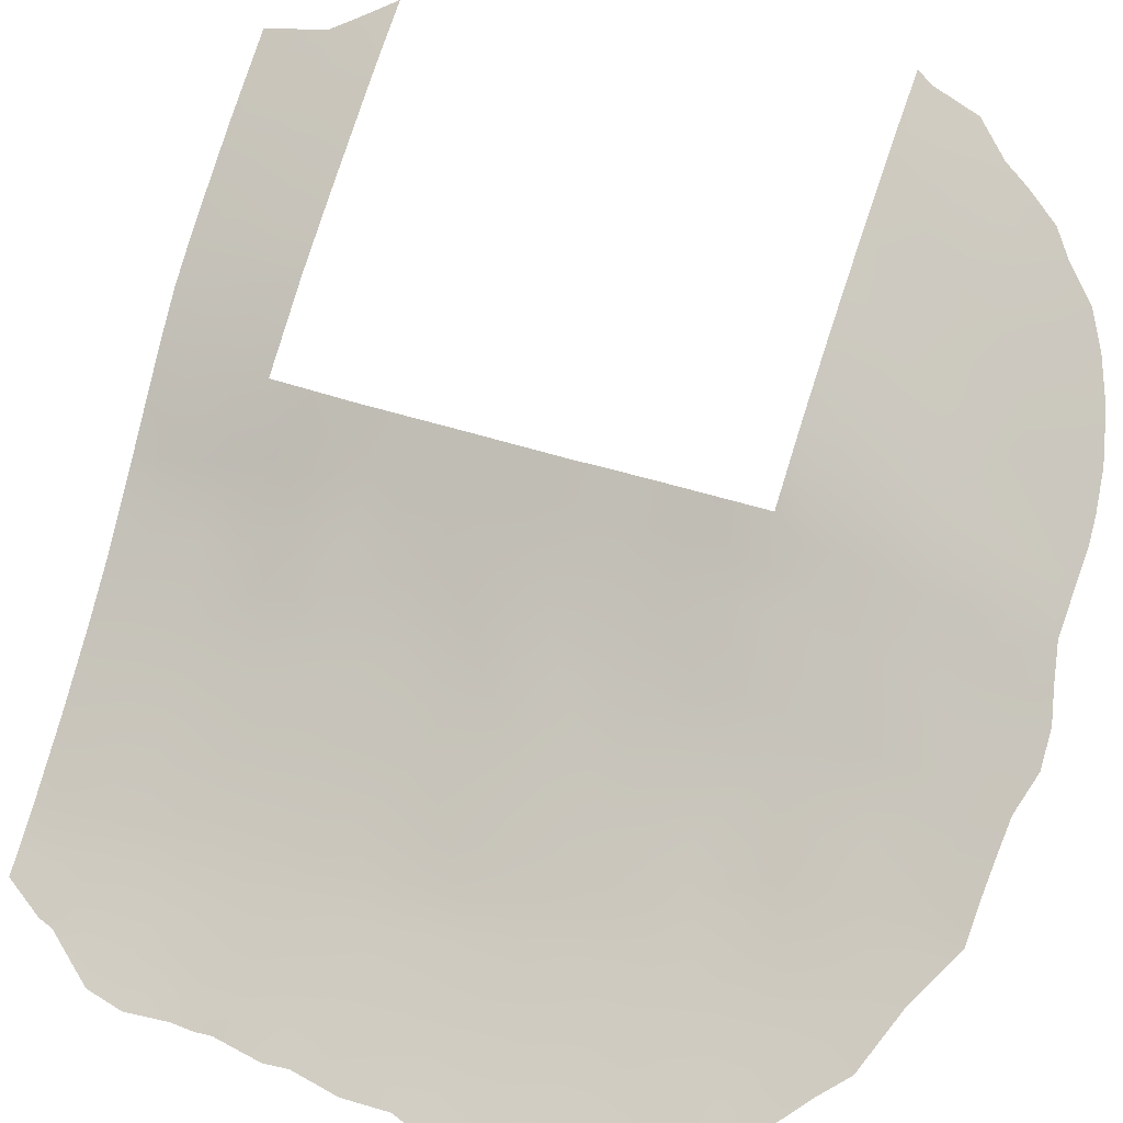
<metadata>
{"format":"obj","ext":"obj","renderer":"f3d","projection":"perspective","resolution":1024,"background":"white","views":[{"elev":36.8,"azim":-64.7,"up":"+Y"}]}
</metadata>
<code>
v -41.15 29.75 -51.23
v -40.2 30.76 -52.88
v -39.03 31.25 -32.31
v -45.46 25.27 -42.34
v -43.05 27.6 -44.81
v -43.5 27.15 -46.55
v -35.74 35.09 -38
v -37.42 33.56 -38
v -43.75 26.89 -49.41
v -48.11 22.89 -50.33
v -49.95 21.51 -44.68
v -49.16 22.08 -46.74
v -48.57 22.57 -44.4
v -43.92 26.7 -39.72
v -45.27 25.44 -40.47
v -40.31 30.72 -50
v -38.32 32.67 -52.98
v -34.65 36.09 -50
v -35.46 35.35 -53
v -40.21 30.72 -38
v -37.21 33.8 -50
v -38.62 32.47 -50
v -36.49 34.42 -53
v -35.27 35.55 -50
v -38.51 32.54 -51.46
v -39.3 31.72 -52.95
v -41.93 28.83 -52.71
v -45.69 25.02 -44.35
v -47.03 23.82 -43.1
v -40.31 30.72 -44.92
v -36.19 34.11 -33.51
v -41.4 29.48 -47.78
v -42.05 28.71 -46.17
v -44.2 26.47 -43.54
v -42.77 27.95 -42.87
v -35.25 35.27 -35.64
v -43.62 26.83 -33.46
v -41.52 29.3 -44.07
v -49.64 21.86 -37.7
v -50.05 21.53 -39.61
v -49.63 21.71 -48.79
v -46.52 24.35 -33.95
v -45.08 25.56 -34.74
v -40.99 29.94 -49.69
v -40.26 30.72 -41.51
v -40.3 30.72 -42.75
v -46.78 24.07 -41.07
v -37.42 33.06 -34.57
v -43.5 27.07 -37.62
v -43.6 26.88 -35.47
v -45.08 25.51 -36.69
v -40.34 30.72 -47.76
v -40.32 30.72 -45.76
v -45.77 24.94 -45.25
v -48.38 22.77 -41.77
v -46.63 24.24 -35.89
v -38.96 32.05 -38
v -40.23 30.72 -40.32
v -40.97 29.71 -36.82
v -37.55 32.73 -32.75
v -42.21 28.12 -32.15
v -45.13 25.5 -32.81
v -44.44 26.22 -45.34
v -48.27 22.89 -39.56
v -40.81 30.01 -38.72
v -34.2 36.44 -38
v -34.13 36.4 -36.83
v -49.85 21.63 -42.61
v -43.53 27.08 -52.56
v -38.23 32.51 -36.14
v -47.14 23.73 -45.34
v -46.11 24.62 -52.36
v -44.59 26.03 -52.48
v -47.74 23.21 -52.24
v -48.04 23.13 -34.84
v -40.12 30.37 -33.76
v -36.72 33.95 -36.05
v -42.19 28.37 -36.16
v -45.35 25.34 -49
v -39.78 30.95 -35.97
v -46.43 24.33 -47.43
v -46.64 24.21 -37.88
v -42.36 28.1 -34.22
v -42.23 28.44 -38.04
v -48.16 23.01 -36.89
v -44.95 25.73 -46.98
v -44.92 25.74 -50.95
v -38.67 31.8 -34.2
v -46.46 24.33 -50.74
v -42.77 27.99 -47.92
v -42.19 28.48 -49.77
v -43.51 27.11 -51.52
v -45.15 25.52 -38.58
v -44.02 26.65 -41.66
v -41.49 29.32 -41.94
v -47.98 23.02 -48.02
v -42.73 27.93 -40.95
v -41.12 29.42 -34.99
v -42.42 28.23 -39.05
v -34.68 36.05 -53
v -34.47 36.24 -51.44
v -33.66 36.93 -50
v -35.7 34.51 -32.98
v -35.14 35.1 -33.71
v -50.4 21.13 -46.27
v -50.43 21.1 -46.68
v -50.56 21.05 -44.96
v -36.34 33.86 -32.51
v -37.06 33.12 -32.11
v -50.5 21.1 -44.32
v -40.56 29.74 -31.66
v -48.87 22.5 -34.18
v -50.52 21.05 -48.41
v -42.48 27.87 -31.23
v -41.78 28.5 -31.27
v -46.46 24.41 -32.36
v -43.22 27.2 -31.5
v -43.94 26.54 -31.56
v -45.33 25.32 -31.61
v -33.95 36.4 -35.61
v -32.91 37.5 -38
v -33.1 37.31 -37.59
v -33.37 36.97 -36.41
v -50.35 21.34 -37.92
v -50.3 21.4 -36.89
v -50.64 21.06 -41.84
v -50.81 20.95 -41.19
v -50.44 21.23 -40.04
v -49.49 21.81 -51.11
v -49.01 22.19 -52.15
v -50.41 21.28 -39.24
v -50.68 21 -43.05
v -39.13 31.1 -31.62
v -49.31 22.17 -35.2
v -38.64 31.56 -31.66
v -49.49 22.03 -35.59
v -47.72 23.4 -32.93
v -34.69 35.59 -34.17
v -50.59 21.14 -39.58
v -50.37 21.17 -49.41
v -49.59 21.74 -50.71
v -40.39 30.58 -51.26
v -40.69 30.23 -52.01
v -39.91 31.08 -52.08
v -36.58 34.33 -38
v -36.25 34.49 -36.96
v -37.06 33.76 -37.04
v -49.34 21.99 -44.15
v -49.73 21.65 -45.81
v -39.78 31.25 -51.03
v -39.47 31.6 -50
v -39.04 32.01 -50.91
v -38.42 32.65 -50.67
v -36.12 34.76 -51.77
v -35.97 34.88 -53
v -35.71 35.13 -52.4
v -35.71 35.14 -50.81
v -35.28 35.52 -51.54
v -34.87 35.89 -50.73
v -36.96 33.99 -51.95
v -36.24 34.67 -50
v -36.59 34.35 -50.91
v -34.99 35.77 -52.24
v -34.57 36.14 -52.22
v -37.41 33.54 -52.99
v -37.92 33.13 -50
v -37.86 33.17 -50.85
v -37.29 33.7 -51.09
v -37.85 33.16 -51.96
v -39.23 31.8 -51.84
v -41.35 29.49 -52.02
v -41.06 29.8 -52.79
v -38.67 32.35 -52.33
v -38.81 32.19 -52.97
v -34.03 36.61 -50.65
v -45.58 25.14 -43.3
v -46.24 24.55 -42.69
v -46.36 24.42 -43.72
v -48.37 22.72 -46.43
v -47.85 23.15 -44.79
v -43.94 26.71 -48.35
v -43.22 27.48 -48.67
v -43.35 27.35 -47.89
v -42.74 27.95 -41.9
v -43.37 27.29 -41.31
v -43.39 27.3 -42.27
v -42.12 28.64 -42.45
v -42.12 28.61 -41.47
v -48.94 22.39 -38.44
v -49.78 21.74 -38.74
v -49.24 22.15 -39.49
v -43.74 26.91 -47.35
v -43.08 27.62 -47.19
v -45.36 25.36 -41.4
v -44.72 25.98 -42
v -44.65 26.04 -41.06
v -44.82 25.87 -42.93
v -44.94 25.74 -43.9
v -41.76 29.03 -48.71
v -41.4 29.45 -49.39
v -37.1 33.46 -35.22
v -36.38 34.12 -34.98
v -36.79 33.61 -34.18
v -40.82 30.07 -41.28
v -40.89 30.03 -42.35
v -40.3 30.72 -43.84
v -40.89 30.03 -43.41
v -40.68 30.29 -44.81
v -46 24.78 -40.78
v -46.12 24.67 -41.72
v -45.88 24.88 -39.85
v -46.64 24.2 -40.11
v -41.59 29.23 -44.99
v -42.3 28.44 -44.47
v -42.51 28.2 -45.46
v -43.26 27.39 -45.71
v -42.78 27.93 -46.37
v -44.32 26.21 -36.1
v -44.33 26.25 -37.12
v -43.57 26.96 -36.51
v -41.05 29.88 -46.9
v -41.7 29.12 -46.98
v -49.9 21.51 -46.88
v -46.9 23.95 -42.06
v -47.59 23.41 -41.38
v -47.72 23.28 -42.43
v -40.78 30.2 -47.72
v -40.33 30.72 -46.76
v -41.79 28.98 -51.53
v -42.33 28.35 -51.88
v -42.28 28.23 -35.2
v -41.63 28.92 -35.56
v -41.76 28.75 -34.61
v -40.22 30.72 -39.16
v -40.67 30.19 -39.63
v -41.21 29.56 -39.61
v -40.88 29.97 -40.46
v -40.33 30.72 -48.88
v -40.89 30.07 -48.42
v -40.87 30.08 -50.5
v -41.49 29.27 -40.72
v -40.93 29.81 -37.75
v -41.55 29.13 -37.41
v -41.59 29.14 -38.59
v -47.89 23.26 -33.9
v -48.23 23 -33.52
v -43.62 27.04 -44.17
v -42.88 27.81 -43.85
v -43.48 27.21 -43.22
v -49.97 21.45 -47.83
v -50.41 21.11 -47.28
v -44.36 26.17 -33.14
v -45.07 25.55 -33.78
v -44.34 26.2 -34.12
v -47.33 23.65 -39.4
v -47.48 23.51 -40.34
v -45.11 25.52 -37.65
v -44.4 26.22 -38.12
v -41.41 28.91 -31.99
v -41.22 29.07 -31.46
v -48.28 22.87 -40.71
v -48.89 22.39 -40.26
v -49 22.3 -41.18
v -46.66 24.2 -36.88
v -47.4 23.62 -36.41
v -47.43 23.58 -37.46
v -44.08 26.59 -42.6
v -48.52 22.58 -47.37
v -47.76 23.2 -46.94
v -42.74 27.89 -37.62
v -42.15 28.47 -37.07
v -42.82 27.74 -36.82
v -42.16 28.6 -43.46
v -44.67 26 -48.42
v -44.52 26.14 -49.23
v -45.8 24.94 -33.44
v -45.84 24.92 -32.57
v -46.48 24.39 -33.09
v -38.84 31.53 -33.21
v -38.11 32.26 -33.44
v -44.34 26.32 -44.49
v -43.79 26.86 -45.1
v -45.04 25.64 -44.94
v -42.88 27.5 -31.97
v -43.76 26.84 -38.72
v -43.2 27.44 -39.39
v -42.97 27.64 -38.42
v -45.2 25.49 -39.52
v -44.6 26.06 -40.1
v -44.52 26.12 -39.12
v -44.5 26.05 -32.2
v -44.67 25.91 -31.6
v -44.2 26.43 -51.39
v -44.87 25.78 -51.75
v -40.51 30.28 -37.21
v -39.98 30.86 -37.08
v -40.43 30.27 -36.39
v -34.71 35.82 -36.26
v -34.63 35.77 -35.36
v -34.97 35.77 -38
v -34.88 35.79 -37.32
v -35.47 35.19 -36.7
v -33.55 36.97 -38
v -33.65 36.84 -37.36
v -49.69 21.76 -41.61
v -50.24 21.37 -41.18
v -50.24 21.35 -42.02
v -49.66 21.8 -40.5
v -42.73 27.95 -52.64
v -45.89 24.87 -31.99
v -37.81 32.79 -35.29
v -37.48 33.23 -36.14
v -37.99 32.48 -34.39
v -38.5 32.11 -35.19
v -38.19 32.8 -38
v -37.85 33.01 -37.07
v -38.61 32.26 -37.06
v -46.47 24.33 -44.77
v -47.14 23.73 -44.22
v -44.81 25.86 -45.98
v -45.82 24.94 -34.37
v -47.84 23.12 -51.35
v -48.98 22.21 -50.51
v -48.37 22.7 -52.19
v -46.17 24.58 -49.12
v -46.79 24.02 -49.66
v -45.91 24.83 -49.94
v -45.35 25.32 -52.42
v -45.51 25.18 -51.64
v -49.51 21.98 -36.82
v -49.72 21.85 -36.01
v -49.12 22.19 -42.19
v -49.98 21.5 -43.68
v -48.51 22.64 -42.81
v -47.91 23.11 -43.59
v -49.27 22.06 -43.2
v -46.58 24.29 -34.9
v -45.85 24.9 -35.33
v -45.87 24.86 -36.3
v -45.08 25.53 -35.72
v -44.34 26.22 -35.1
v -43.62 26.84 -34.46
v -39.75 30.54 -32.12
v -39.79 30.47 -31.64
v -48.78 22.57 -35.3
v -43.01 27.65 -49.59
v -42.49 28.22 -48.78
v -42.28 28.38 -50.92
v -42.9 27.74 -50.57
v -35.96 34.63 -35.86
v -35.66 34.78 -34.85
v -39.59 30.79 -33.01
v -39.4 31.08 -34
v -39.95 30.64 -34.79
v -39.21 31.38 -35.04
v -42.89 27.63 -35.83
v -43.62 26.82 -32.39
v -41.25 29.19 -33.85
v -40.61 29.91 -34.41
v -40.69 29.76 -33.53
v -39.58 31.38 -38
v -39.33 31.54 -37.02
v -41.62 29.17 -50.48
v -42.09 28.72 -47.88
v -38.29 31.98 -32.49
v -37.93 32.27 -31.8
v -47.23 23.65 -47.67
v -46.97 23.87 -46.49
v -40.32 30.08 -32.8
v -40.99 29.38 -32.76
v -42.33 28.06 -33.23
v -42.92 27.46 -32.8
v -42.97 27.47 -33.82
v -48.1 23.07 -35.85
v -47.34 23.67 -35.39
v -48.94 22.43 -36.25
v -48.9 22.43 -37.34
v -47.27 23.75 -34.42
v -47.16 23.84 -33.49
v -47.1 23.9 -32.65
v -46.49 24.34 -39.02
v -47.33 23.65 -38.46
v -37.44 32.95 -33.72
v -41.56 29.06 -36.47
v -41.01 29.6 -35.93
v -48.15 23 -38.67
v -43.33 27.31 -40.35
v -42.62 28.03 -40.02
v -45.42 25.27 -46.3
v -44.44 26.22 -47.59
v -45.16 25.52 -47.92
v -44.34 26.31 -50.21
v -45.11 25.56 -50.02
v -38.97 31.77 -36.07
v -45.68 25.05 -50.83
v -46.27 24.49 -51.58
v -44.06 26.55 -52.52
v -46.92 23.92 -52.3
v -47.07 23.8 -51.49
v -45.88 24.84 -37.27
v -35.04 35.34 -34.74
v -35.77 34.55 -33.9
v -42.38 28.38 -47.09
v -43.6 27.03 -50.38
v -42.12 28.57 -40.59
v -41.91 28.79 -39.73
v -34.26 36.05 -34.95
v -45.74 24.99 -39.03
v -45.67 25.05 -47.23
v -45.87 24.89 -38.21
v -44 26.65 -45.93
v -48.09 22.91 -49.15
v -47.5 23.4 -49.74
v -47.41 23.48 -48.77
v -46.69 24.1 -48.48
v -45.92 24.8 -48.22
v -43.99 26.66 -40.7
v -42.95 27.52 -34.83
v -41.5 29.32 -42.97
v -41.87 28.56 -33.76
v -41.69 28.68 -32.9
v -40.48 30.15 -35.43
v -44.23 26.43 -46.74
v -47.27 23.63 -50.59
v -48.76 22.4 -48.45
v -48.85 22.32 -49.55
v -49.98 21.45 -50.06
v -49.56 21.76 -49.86
v -49.34 21.94 -47.72
v -48.41 22.69 -45.41
v -48.95 22.26 -45.98
v -49.18 22.09 -45.08
v -36.85 33.43 -33.1
v -47.73 23.24 -45.91
v -40.84 30.12 -46.14
v -48.59 22.53 -51.28
v -41.07 29.83 -45.29
v -48.72 22.46 -43.64
v -41.43 29.43 -46.06
v -42.97 27.67 -51.75
v -40.98 29.94 -44.32
v -46.06 24.67 -46.33
v -48.05 23.08 -37.93
v -46.44 24.34 -45.7
f 145 146 147
f 16 142 150
f 151 150 152
f 154 23 156
f 157 158 159
f 161 162 157
f 163 100 164
f 163 158 156
f 169 165 160
f 166 153 167
f 168 167 169
f 170 150 144
f 143 171 172
f 18 159 175
f 176 177 178
f 181 182 183
f 184 185 186
f 184 187 188
f 189 190 191
f 192 183 193
f 194 195 196
f 197 176 198
f 201 202 203
f 95 205 204
f 206 207 441
f 194 209 210
f 211 212 209
f 213 214 215
f 215 216 217
f 218 219 220
f 224 225 226
f 221 227 228
f 27 229 230
f 231 232 233
f 11 107 149
f 234 65 235
f 238 52 227
f 237 241 204
f 242 243 244
f 11 110 107
f 247 248 249
f 252 253 254
f 219 257 258
f 61 115 114
f 259 111 260
f 256 261 225
f 262 263 261
f 262 191 308
f 264 265 266
f 267 195 197
f 270 271 272
f 214 273 248
f 181 274 275
f 276 277 278
f 279 280 365
f 247 281 282
f 198 283 281
f 285 286 287
f 288 289 290
f 291 118 292
f 295 296 297
f 36 298 299
f 7 300 301
f 301 298 302
f 121 122 303
f 67 304 123
f 39 125 124
f 270 287 84
f 305 306 307
f 132 307 126
f 309 230 440
f 116 277 310
f 201 311 312
f 313 314 311
f 315 316 317
f 147 312 316
f 210 224 177
f 318 178 319
f 276 321 253
f 322 10 436
f 74 322 324
f 325 326 327
f 328 294 329
f 40 190 131
f 332 263 305
f 11 148 333
f 68 307 132
f 226 334 335
f 334 332 336
f 336 333 148
f 337 338 321
f 339 340 338
f 341 342 254
f 343 133 344
f 182 346 347
f 202 350 351
f 279 352 353
f 353 354 355
f 60 109 366
f 220 272 356
f 252 357 291
f 358 359 360
f 296 361 362
f 363 240 44
f 364 347 199
f 3 135 133
f 269 367 368
f 360 369 370
f 371 372 373
f 374 265 375
f 374 345 376
f 377 376 330
f 350 146 302
f 378 379 245
f 278 380 379
f 381 382 255
f 203 433 383
f 433 31 108
f 232 384 385
f 286 387 388
f 280 313 383
f 372 284 357
f 390 391 274
f 392 275 393
f 20 242 65
f 67 123 120
f 355 394 314
f 394 362 317
f 395 396 329
f 293 397 92
f 327 395 393
f 398 396 399
f 339 264 400
f 218 341 340
f 162 168 160
f 351 401 104
f 403 217 193
f 348 229 363
f 258 290 285
f 404 392 293
f 405 406 388
f 40 131 139
f 40 139 128
f 401 299 407
f 404 349 346
f 364 222 403
f 368 442 444
f 288 408 211
f 389 442 409
f 410 381 408
f 411 216 282
f 412 413 414
f 415 325 416
f 417 289 196
f 373 342 418
f 343 369 352
f 418 356 231
f 367 414 415
f 391 409 416
f 187 273 419
f 241 405 188
f 335 180 319
f 41 113 140
f 419 207 205
f 186 267 249
f 420 421 371
f 387 417 185
f 400 410 257
f 370 259 421
f 337 378 375
f 358 420 233
f 422 354 359
f 422 385 297
f 411 320 423
f 271 243 384
f 326 413 424
f 423 390 192
f 412 425 426
f 141 428 427
f 426 428 323
f 406 236 244
f 424 322 399
f 429 12 223
f 268 429 425
f 142 1 143
f 144 143 2
f 8 145 147
f 145 7 146
f 147 146 77
f 149 432 11
f 22 151 152
f 151 16 150
f 22 152 153
f 153 152 25
f 156 23 155
f 156 155 19
f 24 157 159
f 157 154 158
f 159 158 101
f 23 154 160
f 24 161 157
f 161 21 162
f 157 162 154
f 159 18 24
f 100 163 19
f 101 158 163
f 164 101 163
f 19 163 156
f 156 158 154
f 169 17 165
f 160 165 23
f 21 166 167
f 166 22 153
f 167 153 25
f 160 168 169
f 168 21 167
f 169 167 25
f 25 173 169
f 173 17 169
f 26 170 144
f 2 143 172
f 143 1 171
f 172 171 27
f 150 170 152
f 170 26 173
f 17 173 174
f 174 173 26
f 159 101 175
f 18 175 102
f 28 176 178
f 176 4 177
f 178 177 29
f 430 179 434
f 181 9 182
f 183 182 90
f 35 184 186
f 184 97 185
f 186 185 94
f 97 184 188
f 184 35 187
f 188 187 95
f 64 386 191
f 189 39 190
f 191 190 40
f 6 192 193
f 192 181 183
f 193 183 90
f 15 194 196
f 194 4 195
f 196 195 94
f 34 197 198
f 197 4 176
f 198 176 28
f 199 200 239
f 200 199 91
f 48 201 203
f 201 77 202
f 31 202 402
f 46 45 205
f 204 205 45
f 30 206 208
f 206 46 207
f 4 194 210
f 194 15 209
f 210 209 47
f 15 211 209
f 211 381 212
f 209 212 47
f 33 213 215
f 213 38 214
f 215 214 5
f 215 5 216
f 217 216 6
f 50 218 220
f 218 51 219
f 220 219 49
f 32 221 222
f 222 221 439
f 12 149 223
f 106 223 105
f 29 224 226
f 224 47 225
f 226 225 55
f 221 32 227
f 228 227 52
f 27 171 229
f 171 1 229
f 83 231 233
f 231 78 232
f 233 232 98
f 149 107 105
f 58 234 235
f 234 20 65
f 65 236 235
f 235 236 237
f 235 237 58
f 16 238 44
f 239 200 238
f 227 32 239
f 44 240 16
f 45 58 204
f 204 241 95
f 65 242 244
f 242 59 243
f 244 243 84
f 75 245 112
f 246 112 245
f 34 247 249
f 247 5 248
f 249 248 35
f 41 250 113
f 251 113 250
f 37 252 254
f 252 62 253
f 254 253 43
f 255 64 256
f 212 256 47
f 49 219 258
f 219 51 257
f 258 257 93
f 61 259 115
f 260 115 259
f 47 256 225
f 256 64 261
f 225 261 55
f 64 262 261
f 262 308 263
f 261 263 55
f 262 64 191
f 308 191 40
f 82 264 266
f 264 56 265
f 266 265 85
f 34 267 197
f 267 94 195
f 197 195 4
f 179 431 12
f 49 270 272
f 270 84 271
f 272 271 78
f 5 214 248
f 214 38 273
f 248 273 35
f 9 181 275
f 275 274 79
f 42 276 278
f 276 62 277
f 278 277 116
f 3 279 365
f 279 88 280
f 5 247 282
f 247 34 281
f 282 281 63
f 34 198 281
f 198 28 283
f 281 283 63
f 61 114 284
f 117 284 114
f 49 285 287
f 285 14 286
f 287 286 99
f 93 288 290
f 288 15 289
f 290 289 14
f 62 291 119
f 292 119 291
f 73 293 294
f 294 293 87
f 59 295 297
f 295 20 296
f 297 296 80
f 298 120 299
f 120 298 67
f 407 299 120
f 300 66 301
f 67 301 66
f 7 301 302
f 301 67 298
f 302 298 36
f 67 66 304
f 303 304 66
f 122 304 303
f 304 122 123
f 270 49 287
f 84 287 99
f 68 305 307
f 305 308 306
f 126 306 127
f 307 306 126
f 128 308 40
f 308 128 306
f 127 306 128
f 309 27 230
f 62 119 277
f 310 277 119
f 77 201 312
f 201 48 311
f 312 311 70
f 48 313 311
f 313 88 314
f 311 314 70
f 57 315 317
f 315 8 316
f 317 316 70
f 8 147 316
f 147 77 312
f 316 312 70
f 4 210 177
f 210 47 224
f 177 224 29
f 71 318 319
f 318 28 178
f 319 178 29
f 320 63 283
f 54 283 28
f 444 318 71
f 62 276 253
f 276 42 321
f 253 321 43
f 324 322 436
f 436 323 129
f 436 130 324
f 130 436 129
f 79 325 327
f 327 326 89
f 72 328 329
f 328 73 294
f 329 294 87
f 39 330 125
f 331 125 330
f 124 190 39
f 190 124 131
f 68 332 305
f 332 55 263
f 305 263 308
f 132 333 68
f 333 132 110
f 29 226 335
f 226 55 334
f 335 334 438
f 334 55 332
f 336 332 68
f 13 438 148
f 336 68 333
f 11 333 110
f 42 337 321
f 337 56 338
f 321 338 43
f 56 339 338
f 339 51 340
f 338 340 43
f 43 341 254
f 341 50 342
f 254 342 37
f 133 343 3
f 344 111 343
f 75 112 345
f 134 345 112
f 90 182 347
f 182 9 346
f 347 346 91
f 349 348 91
f 202 77 350
f 351 350 36
f 88 279 353
f 279 3 352
f 353 352 76
f 88 353 355
f 353 76 354
f 355 354 80
f 50 220 356
f 220 49 272
f 356 272 78
f 62 252 291
f 252 37 357
f 291 357 118
f 358 98 359
f 360 359 76
f 80 296 362
f 296 20 361
f 362 361 57
f 91 363 200
f 363 1 240
f 32 364 199
f 364 90 347
f 199 347 91
f 3 365 135
f 366 135 365
f 71 434 368
f 269 96 367
f 368 367 81
f 358 360 370
f 360 76 369
f 370 369 111
f 83 371 373
f 371 61 372
f 373 372 37
f 75 374 375
f 374 85 265
f 375 265 56
f 85 374 376
f 374 75 345
f 136 345 134
f 136 376 345
f 39 377 330
f 377 85 376
f 331 376 136
f 331 330 376
f 36 350 302
f 350 77 146
f 302 146 7
f 75 378 245
f 378 42 379
f 245 379 137
f 246 245 137
f 42 278 379
f 278 116 380
f 379 380 137
f 381 82 382
f 48 203 383
f 203 31 433
f 383 433 60
f 98 232 385
f 232 78 384
f 385 384 59
f 189 377 39
f 99 286 388
f 286 14 387
f 388 387 97
f 60 280 383
f 280 88 313
f 383 313 48
f 283 54 389
f 389 86 320
f 37 372 357
f 372 61 284
f 357 284 117
f 118 357 117
f 181 390 274
f 390 86 391
f 274 391 79
f 87 392 393
f 392 9 275
f 393 275 79
f 20 295 242
f 295 59 242
f 85 443 266
f 266 382 82
f 88 355 314
f 355 80 394
f 314 394 70
f 70 394 317
f 394 80 362
f 317 362 57
f 87 395 329
f 395 89 396
f 329 396 72
f 293 73 397
f 92 397 69
f 79 327 393
f 327 89 395
f 393 395 87
f 74 398 399
f 398 72 396
f 399 396 89
f 51 339 400
f 339 56 264
f 400 264 82
f 51 218 340
f 218 50 341
f 340 341 43
f 154 162 160
f 162 21 168
f 351 36 401
f 104 401 138
f 31 402 103
f 104 402 351
f 90 403 193
f 193 217 6
f 91 348 363
f 348 230 229
f 363 229 1
f 49 258 285
f 258 93 290
f 285 290 14
f 92 404 293
f 404 9 392
f 293 392 87
f 97 405 388
f 405 241 406
f 388 406 99
f 36 299 401
f 138 401 407
f 9 404 346
f 404 92 349
f 346 349 91
f 90 364 403
f 364 32 222
f 403 222 33
f 71 368 444
f 368 81 442
f 15 288 211
f 288 93 408
f 211 408 381
f 86 389 409
f 389 54 442
f 409 442 81
f 93 410 408
f 410 82 381
f 63 411 282
f 411 6 216
f 282 216 5
f 96 412 414
f 412 10 413
f 414 413 326
f 81 415 416
f 415 326 325
f 416 325 79
f 94 417 196
f 417 14 289
f 196 289 15
f 83 373 418
f 373 37 342
f 418 342 50
f 3 343 352
f 343 111 369
f 352 369 76
f 83 418 231
f 418 50 356
f 231 356 78
f 81 367 415
f 367 96 414
f 415 414 326
f 79 391 416
f 391 86 409
f 416 409 81
f 95 187 419
f 187 35 273
f 419 273 38
f 95 241 188
f 188 405 97
f 29 335 319
f 335 13 180
f 319 180 71
f 95 419 205
f 419 38 207
f 205 207 46
f 35 186 249
f 186 94 267
f 249 267 34
f 83 420 371
f 420 358 421
f 371 421 61
f 97 387 185
f 387 14 417
f 185 417 94
f 51 400 257
f 400 82 410
f 257 410 93
f 358 370 421
f 370 111 259
f 421 259 61
f 56 337 375
f 337 42 378
f 375 378 75
f 98 358 233
f 233 420 83
f 98 422 359
f 422 80 354
f 359 354 76
f 80 422 297
f 422 98 385
f 297 385 59
f 6 411 423
f 411 63 320
f 423 320 86
f 78 271 384
f 271 84 243
f 384 243 59
f 89 326 424
f 424 413 10
f 6 423 192
f 423 86 390
f 192 390 181
f 10 412 426
f 412 96 425
f 426 425 41
f 99 244 84
f 41 140 428
f 427 428 140
f 10 426 323
f 426 41 428
f 323 428 141
f 129 323 141
f 99 406 244
f 406 241 236
f 244 236 65
f 89 424 399
f 424 10 322
f 399 322 74
f 41 429 250
f 251 223 106
f 251 250 223
f 96 268 425
f 268 12 429
f 425 429 41
f 430 432 431
f 31 103 108
f 431 432 149
f 432 13 148
f 432 148 11
f 430 180 13
f 430 431 179
f 180 430 434
f 434 71 180
f 53 435 228
f 269 434 179
f 179 12 268
f 269 179 268
f 365 280 60
f 366 365 60
f 434 269 368
f 221 435 439
f 429 223 250
f 203 202 31
f 33 215 217
f 236 241 237
f 433 108 109
f 60 433 109
f 436 10 323
f 351 402 202
f 403 33 217
f 13 432 430
f 33 439 213
f 149 12 431
f 222 439 33
f 105 223 149
f 335 438 13
f 336 438 334
f 438 336 148
f 437 208 441
f 435 221 228
f 269 268 96
f 439 437 213
f 437 439 435
f 170 173 25
f 152 170 25
f 443 377 189
f 144 2 26
f 44 238 200
f 377 443 85
f 142 143 144
f 150 142 144
f 204 58 237
f 283 389 320
f 208 437 53
f 208 53 30
f 255 256 212
f 381 255 212
f 206 441 208
f 16 240 142
f 240 1 142
f 38 441 207
f 444 54 318
f 442 54 444
f 386 64 255
f 349 440 348
f 92 440 349
f 440 230 348
f 386 255 382
f 239 238 227
f 363 44 200
f 386 443 189
f 443 382 266
f 191 386 189
f 402 104 103
f 213 437 441
f 309 440 69
f 239 32 199
f 443 386 382
f 53 437 435
f 440 92 69
f 54 28 318
f 213 441 38

</code>
